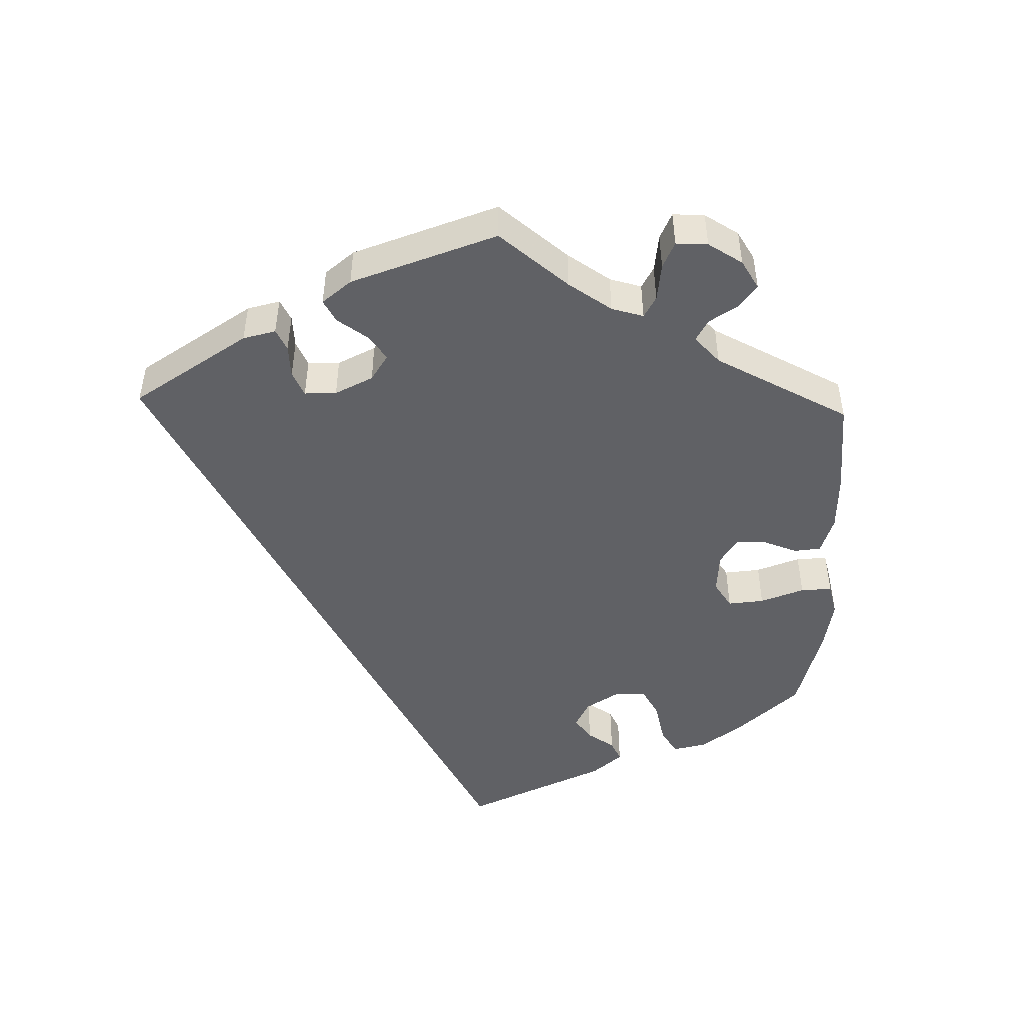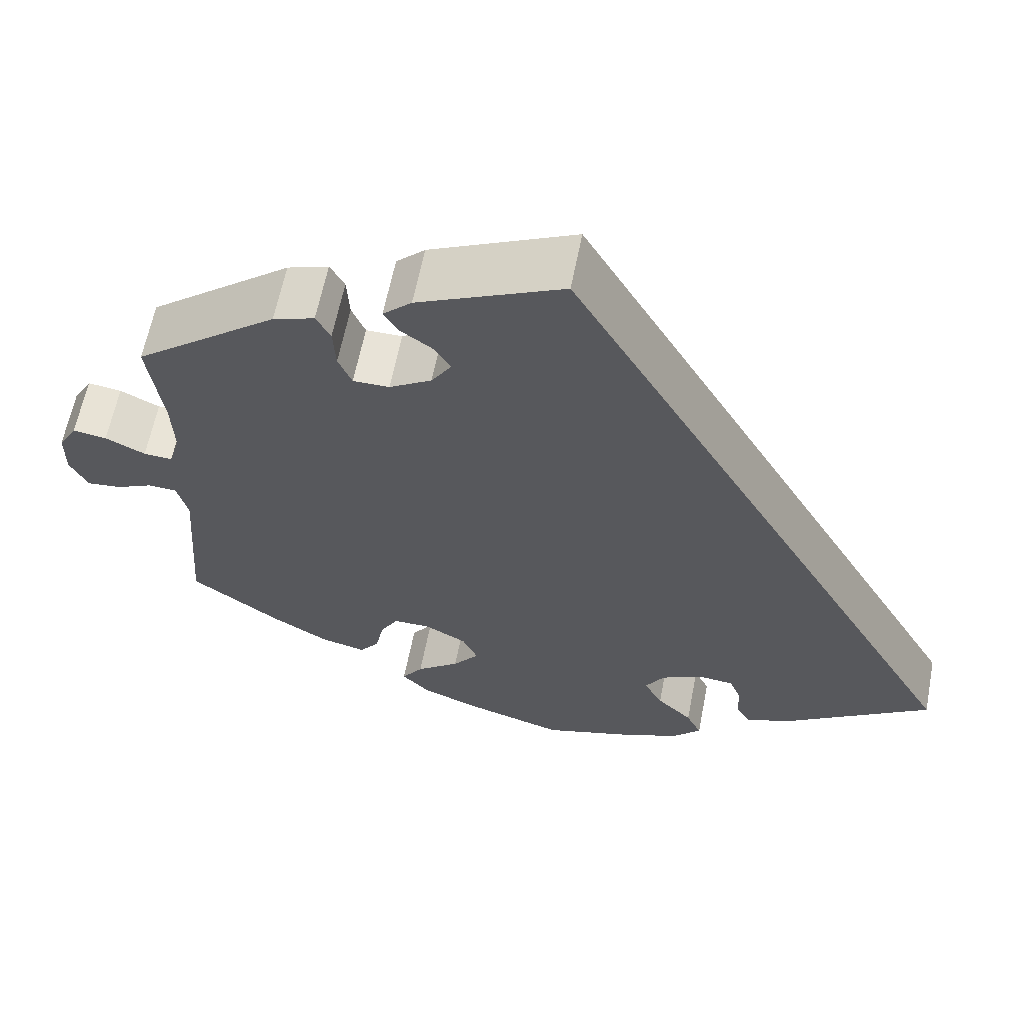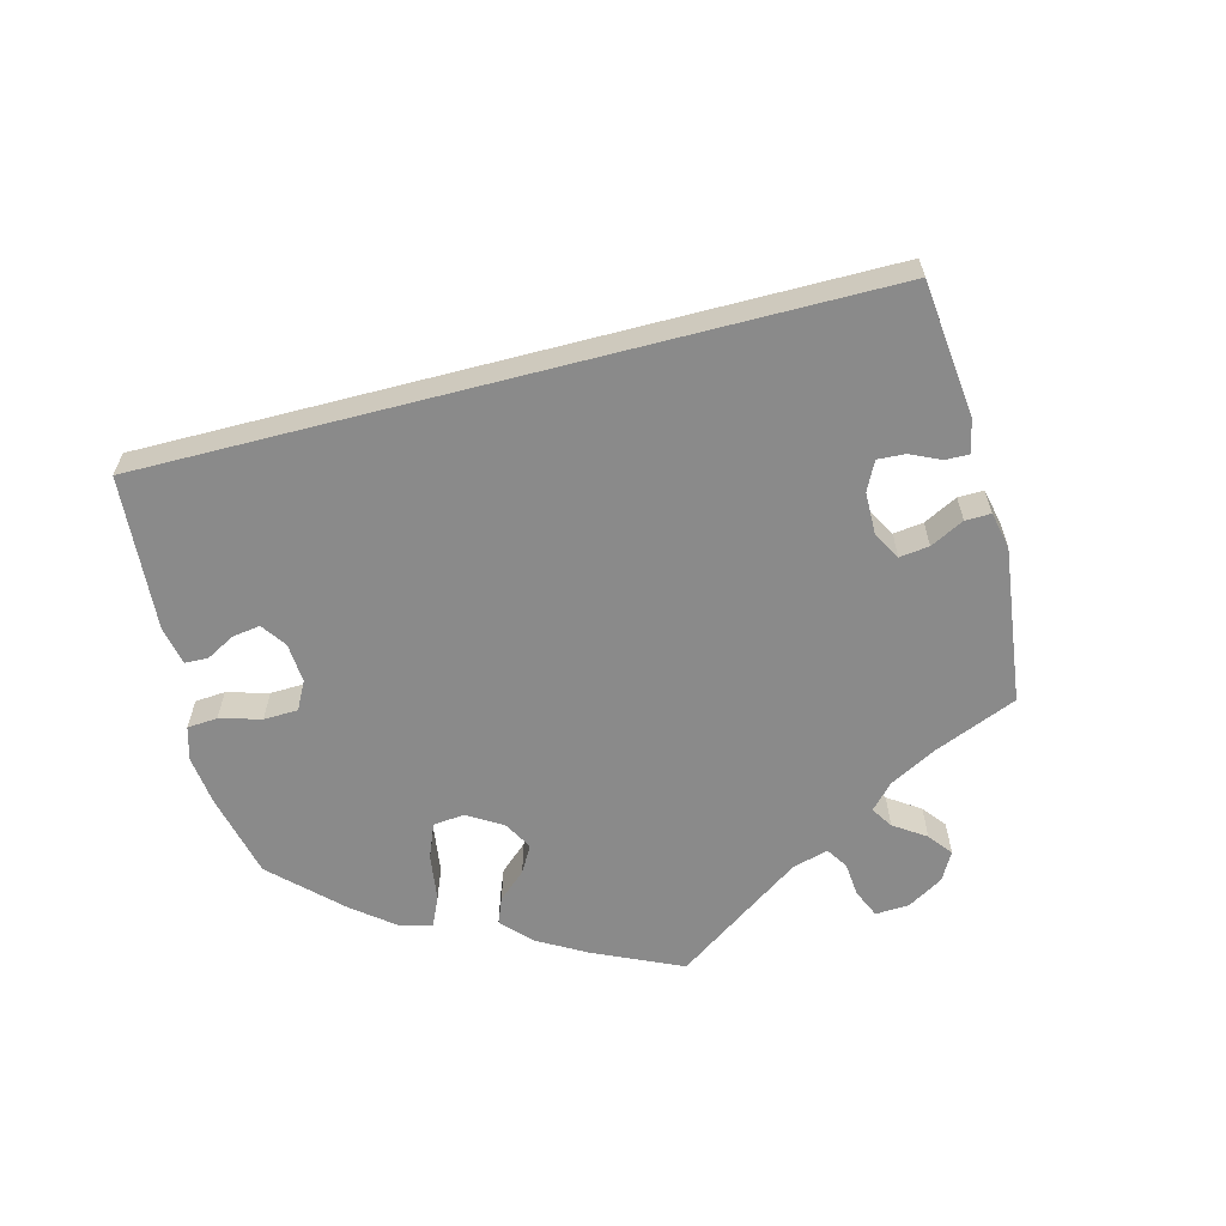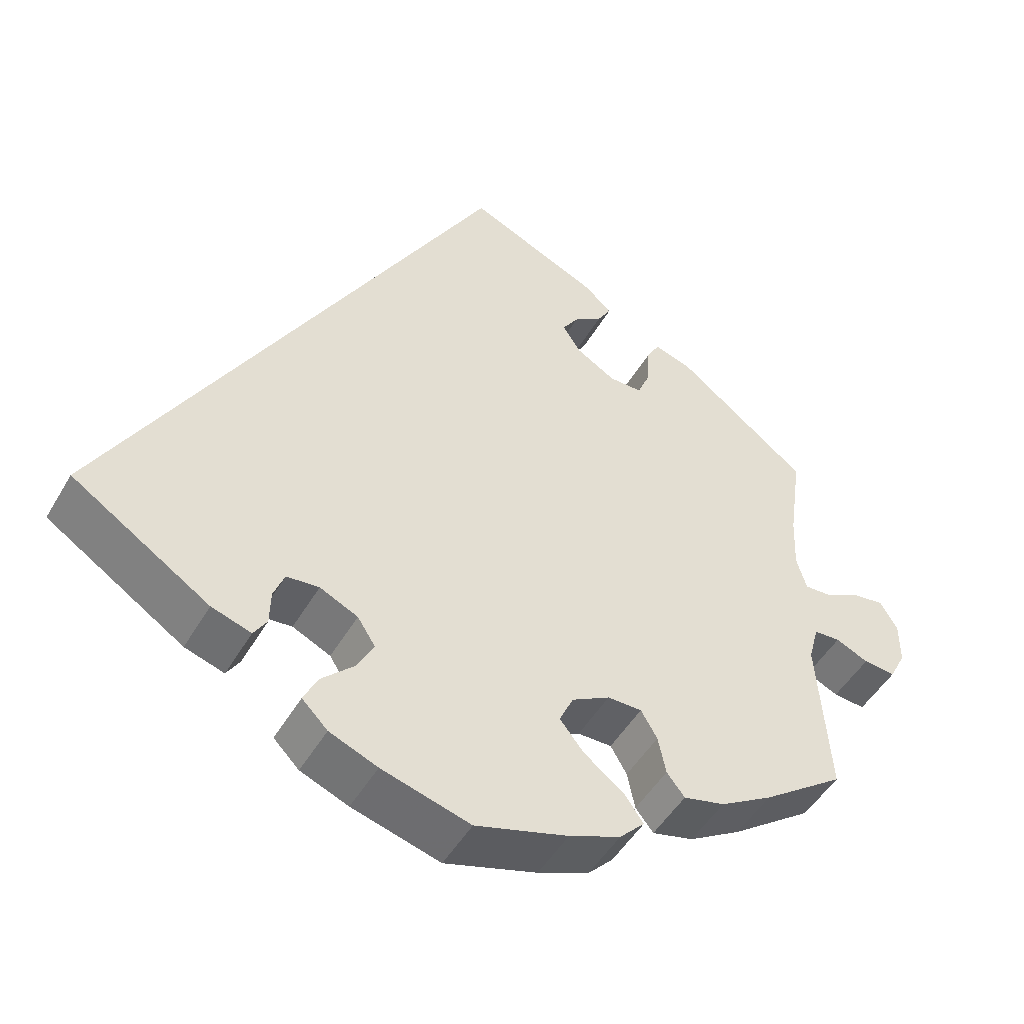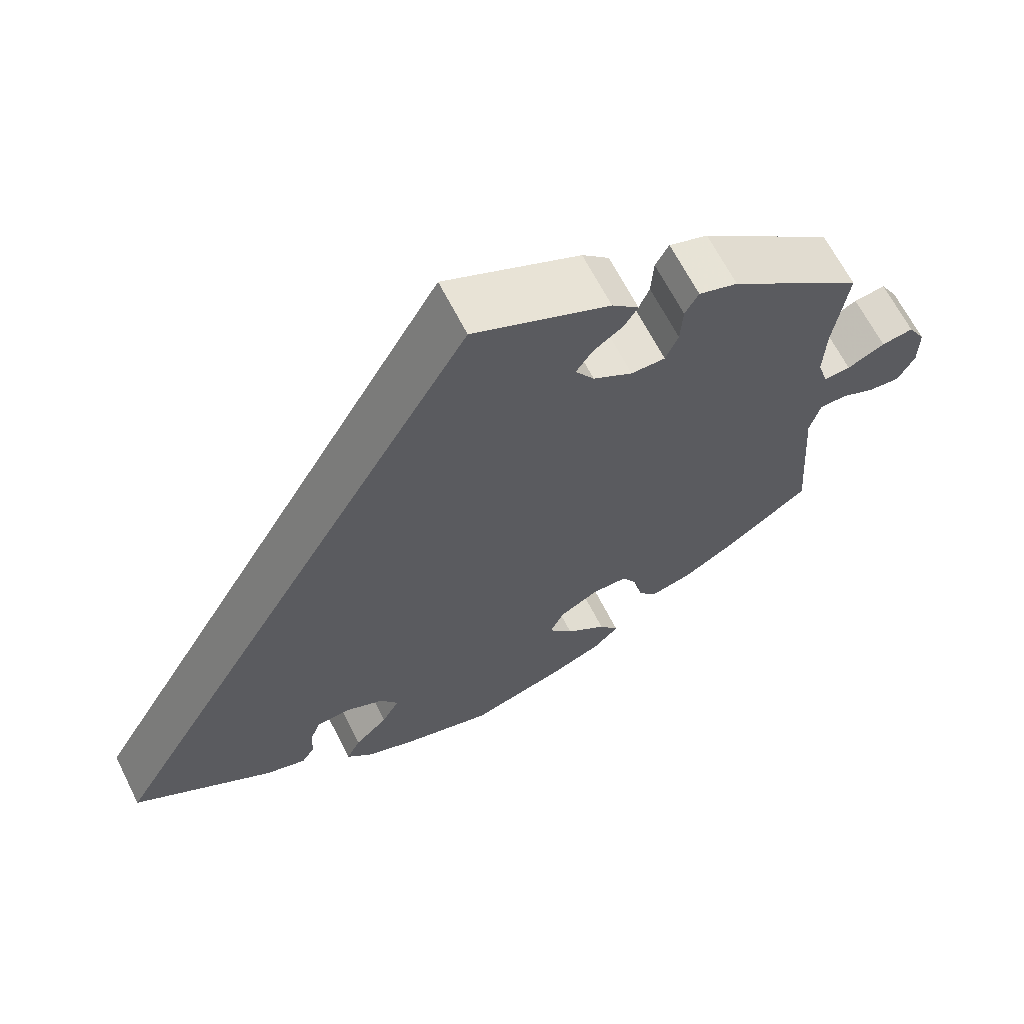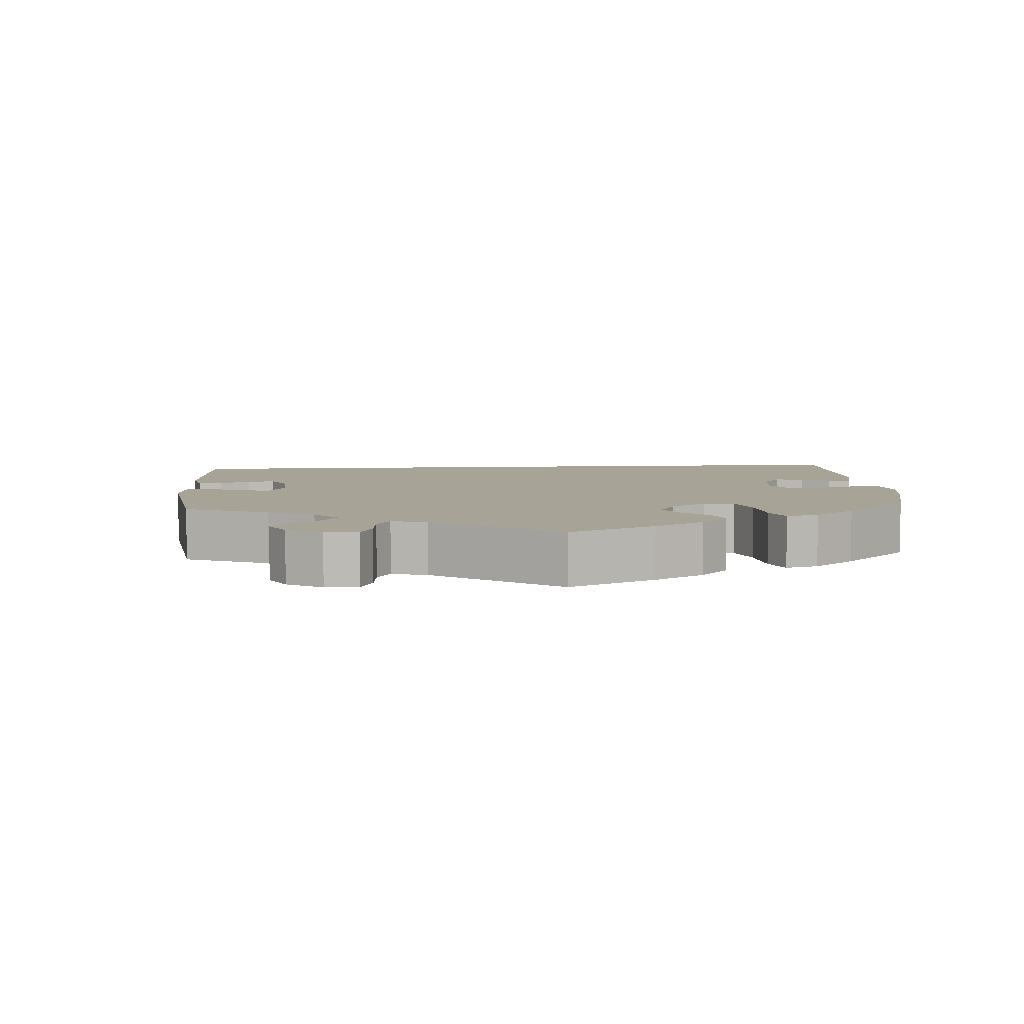
<metadata>
{"format":"obj","ext":"obj","renderer":"f3d","projection":"perspective","resolution":1024,"background":"white","views":[{"elev":-48.5,"azim":58.2,"up":"+Y"},{"elev":61.6,"azim":-169.0,"up":"+Z"},{"elev":-63.5,"azim":-45.5,"up":"+Y"},{"elev":-48.7,"azim":-29.1,"up":"+Z"},{"elev":65.4,"azim":-26.8,"up":"+Z"},{"elev":6.7,"azim":115.8,"up":"+Y"}]}
</metadata>
<code>
v 0.484 0.07 0.168
v 0.481 0.07 0.096
v 0.494 0.07 0.052
v 0.528 0.07 0.054
v 0.575 0.07 0.077
v 0.615 0.07 0.083
v 0.637 0.07 0.045
v 0.637 0.07 -0.011
v 0.616 0.07 -0.052
v 0.575 0.07 -0.048
v 0.533 0.07 -0.029
v 0.499 0.07 -0.031
v 0.486 0.07 -0.08
v 0.501 0.07 -0.288
v 0.396 0.07 -0.364
v 0.329 0.07 -0.404
v 0.276 0.07 -0.417
v 0.253 0.07 -0.388
v 0.243 0.07 -0.339
v 0.222 0.07 -0.303
v 0.178 0.07 -0.303
v 0.129 0.07 -0.33
v 0.111 0.07 -0.369
v 0.142 0.07 -0.408
v 0.193 0.07 -0.447
v 0.218 0.07 -0.482
v 0.186 0.07 -0.515
v 0.12 0.07 -0.542
v 0.001 0.07 -0.578
v -0.113 0.07 -0.546
v -0.175 0.07 -0.521
v -0.208 0.07 -0.488
v -0.19 0.07 -0.451
v -0.148 0.07 -0.41
v -0.126 0.07 -0.369
v -0.149 0.07 -0.333
v -0.198 0.07 -0.31
v -0.24 0.07 -0.314
v -0.254 0.07 -0.35
v -0.255 0.07 -0.394
v -0.272 0.07 -0.421
v -0.323 0.07 -0.405
v -0.501 0.07 -0.289
v -0.001 0.07 0.578
v 0.171 0.07 0.501
v 0.205 0.07 0.469
v 0.188 0.07 0.441
v 0.151 0.07 0.415
v 0.13 0.07 0.383
v 0.154 0.07 0.346
v 0.204 0.07 0.316
v 0.247 0.07 0.316
v 0.263 0.07 0.354
v 0.266 0.07 0.406
v 0.283 0.07 0.437
v 0.332 0.07 0.421
v 0.501 0.07 0.29
v 0.484 0 0.168
v 0.481 0 0.096
v 0.494 0 0.052
v 0.528 0 0.054
v 0.575 0 0.077
v 0.615 0 0.083
v 0.637 0 0.045
v 0.637 0 -0.011
v 0.616 0 -0.052
v 0.575 0 -0.048
v 0.533 0 -0.029
v 0.499 0 -0.031
v 0.486 0 -0.08
v 0.501 0 -0.288
v 0.396 0 -0.364
v 0.329 0 -0.404
v 0.276 0 -0.417
v 0.253 0 -0.388
v 0.243 0 -0.339
v 0.222 0 -0.303
v 0.178 0 -0.303
v 0.129 0 -0.33
v 0.111 0 -0.369
v 0.142 0 -0.408
v 0.193 0 -0.447
v 0.218 0 -0.482
v 0.186 0 -0.515
v 0.12 0 -0.542
v 0.001 0 -0.578
v -0.113 0 -0.546
v -0.175 0 -0.521
v -0.208 0 -0.488
v -0.19 0 -0.451
v -0.148 0 -0.41
v -0.126 0 -0.369
v -0.149 0 -0.333
v -0.198 0 -0.31
v -0.24 0 -0.314
v -0.254 0 -0.35
v -0.255 0 -0.394
v -0.272 0 -0.421
v -0.323 0 -0.405
v -0.501 0 -0.289
v -0.001 0 0.578
v 0.171 0 0.501
v 0.205 0 0.469
v 0.188 0 0.441
v 0.151 0 0.415
v 0.13 0 0.383
v 0.154 0 0.346
v 0.204 0 0.316
v 0.247 0 0.316
v 0.263 0 0.354
v 0.266 0 0.406
v 0.283 0 0.437
v 0.332 0 0.421
v 0.501 0 0.29
f 56 57 1
f 53 54 55 56
f 52 53 56 1
f 51 52 1 2
f 50 51 2 3
f 45 46 47 48
f 45 48 49
f 44 45 49
f 43 44 49 50
f 39 40 41 42
f 38 39 42 43
f 37 38 43 50
f 31 32 33 34
f 31 34 35
f 30 31 35
f 29 30 35
f 28 29 35
f 27 28 35 36
f 24 25 26 27
f 23 24 27 36
f 16 17 18 19
f 16 19 20
f 13 14 15 16
f 12 13 16 20
f 8 9 10 11
f 8 11 12
f 7 8 12
f 4 5 6 7
f 3 4 7 12
f 22 23 36 37
f 21 22 37 50
f 20 21 50
f 3 12 20 50
f 58 114 113
f 113 112 111 110
f 58 113 110 109
f 59 58 109 108
f 60 59 108 107
f 105 104 103 102
f 106 105 102
f 106 102 101
f 107 106 101 100
f 99 98 97 96
f 100 99 96 95
f 107 100 95 94
f 91 90 89 88
f 92 91 88
f 92 88 87
f 92 87 86
f 92 86 85
f 93 92 85 84
f 84 83 82 81
f 93 84 81 80
f 76 75 74 73
f 77 76 73
f 73 72 71 70
f 77 73 70 69
f 68 67 66 65
f 69 68 65
f 69 65 64
f 64 63 62 61
f 69 64 61 60
f 94 93 80 79
f 107 94 79 78
f 107 78 77
f 107 77 69 60
f 1 58 59 2
f 2 59 60 3
f 3 60 61 4
f 4 61 62 5
f 5 62 63 6
f 6 63 64 7
f 7 64 65 8
f 8 65 66 9
f 9 66 67 10
f 10 67 68 11
f 11 68 69 12
f 12 69 70 13
f 13 70 71 14
f 14 71 72 15
f 15 72 73 16
f 16 73 74 17
f 17 74 75 18
f 18 75 76 19
f 19 76 77 20
f 20 77 78 21
f 21 78 79 22
f 22 79 80 23
f 23 80 81 24
f 24 81 82 25
f 25 82 83 26
f 26 83 84 27
f 27 84 85 28
f 28 85 86 29
f 29 86 87 30
f 30 87 88 31
f 31 88 89 32
f 32 89 90 33
f 33 90 91 34
f 34 91 92 35
f 35 92 93 36
f 36 93 94 37
f 37 94 95 38
f 38 95 96 39
f 39 96 97 40
f 40 97 98 41
f 41 98 99 42
f 42 99 100 43
f 43 100 101 44
f 44 101 102 45
f 45 102 103 46
f 46 103 104 47
f 47 104 105 48
f 48 105 106 49
f 49 106 107 50
f 50 107 108 51
f 51 108 109 52
f 52 109 110 53
f 53 110 111 54
f 54 111 112 55
f 55 112 113 56
f 56 113 114 57
f 57 114 58 1

</code>
